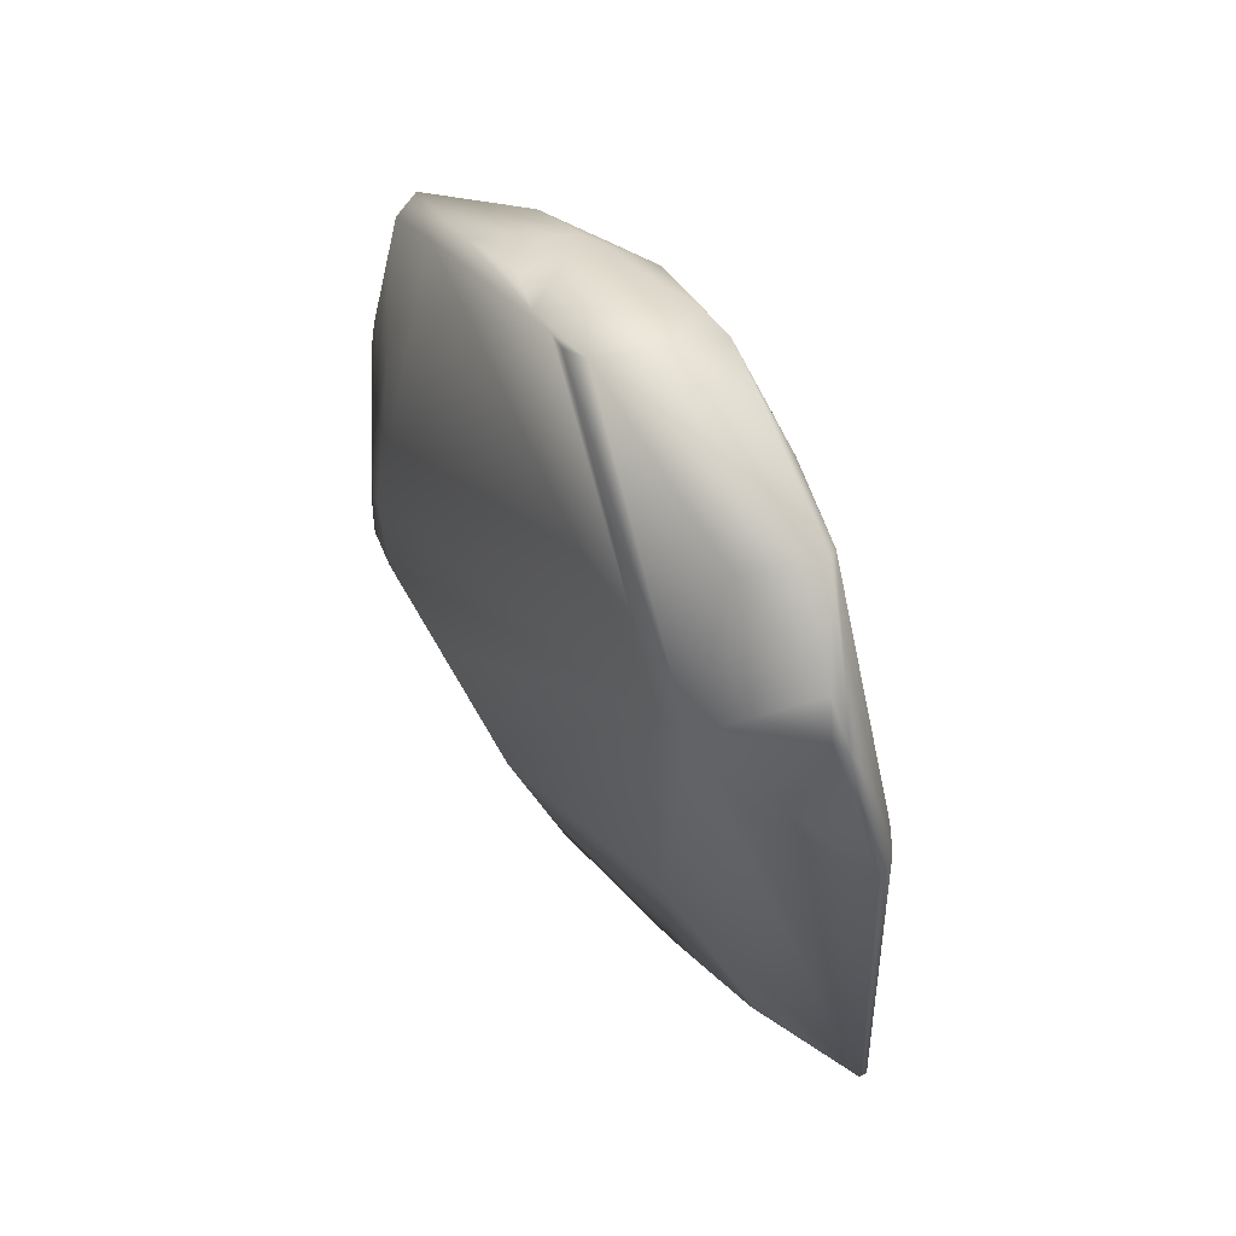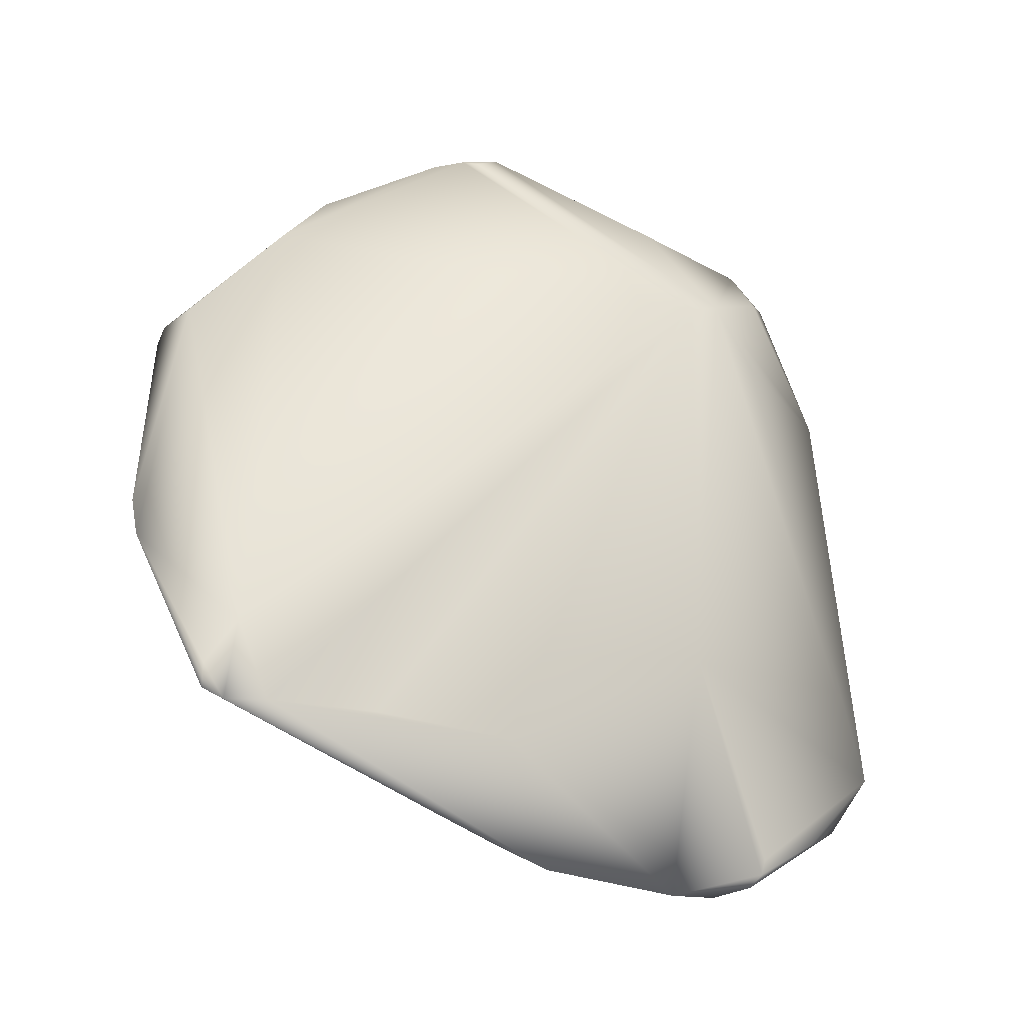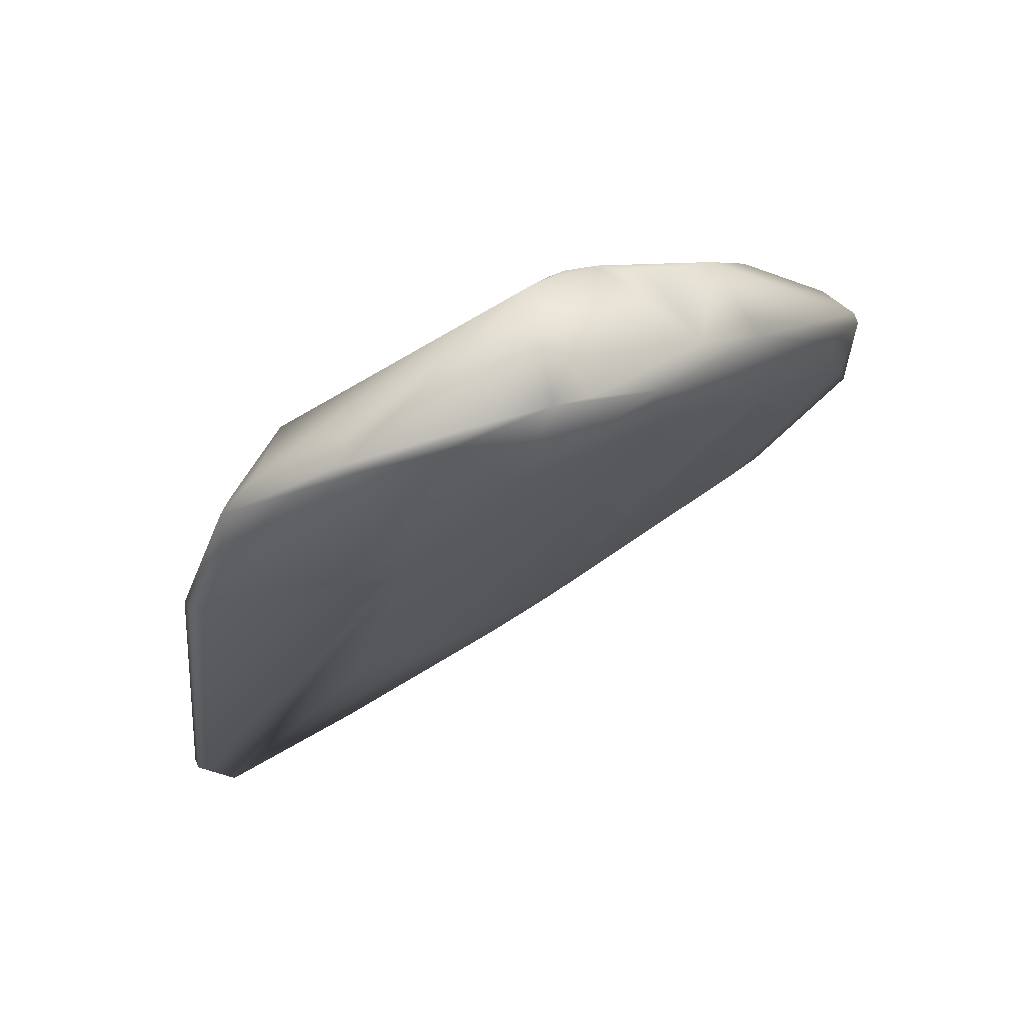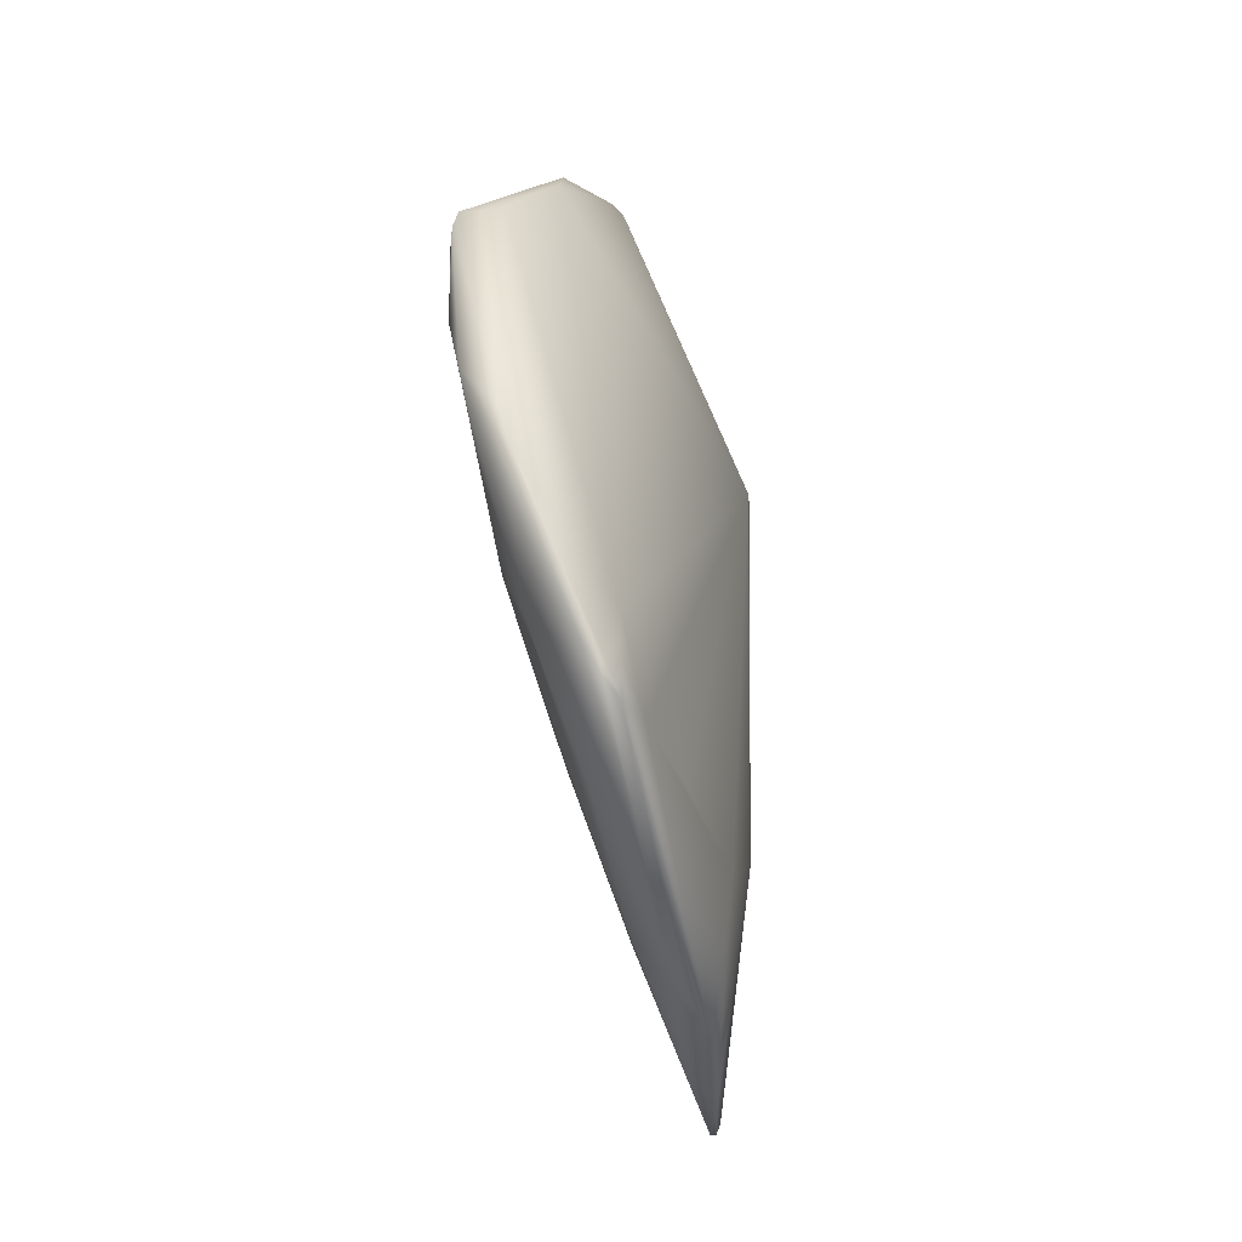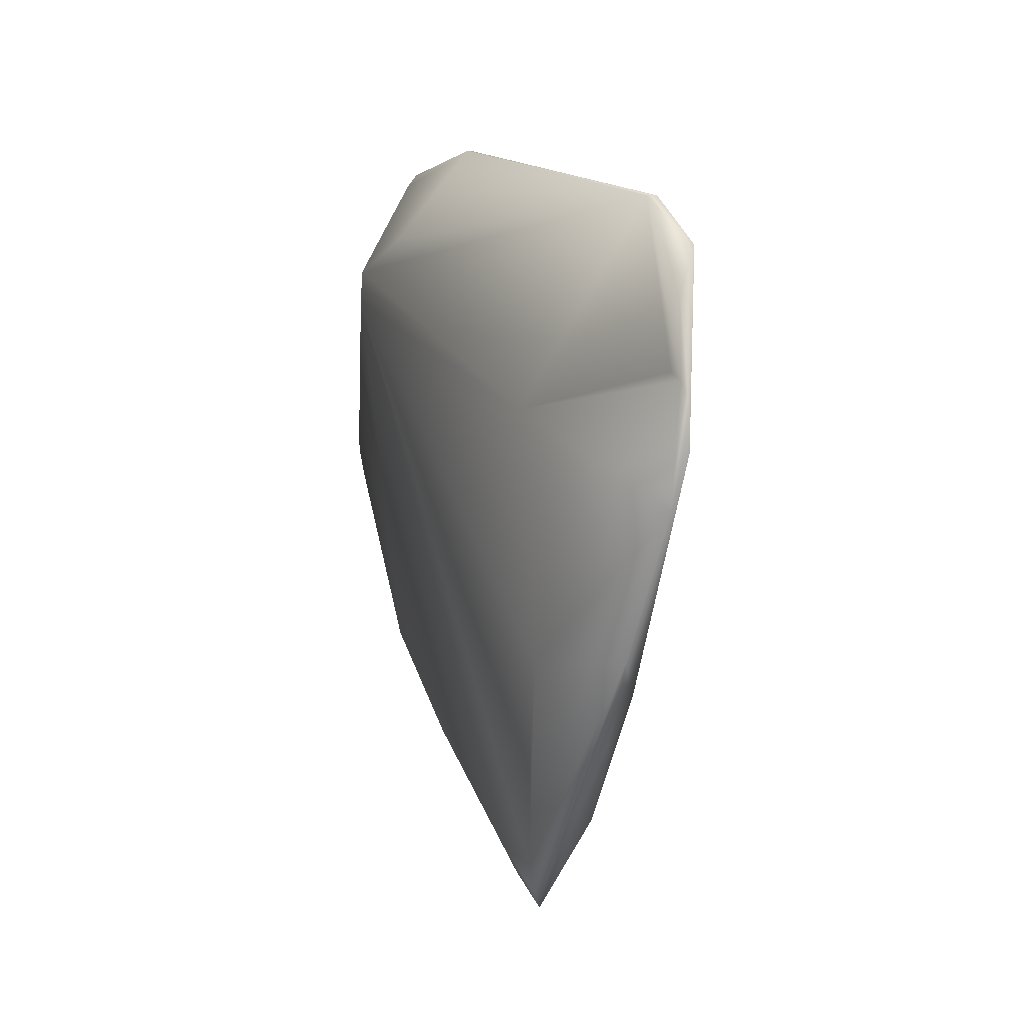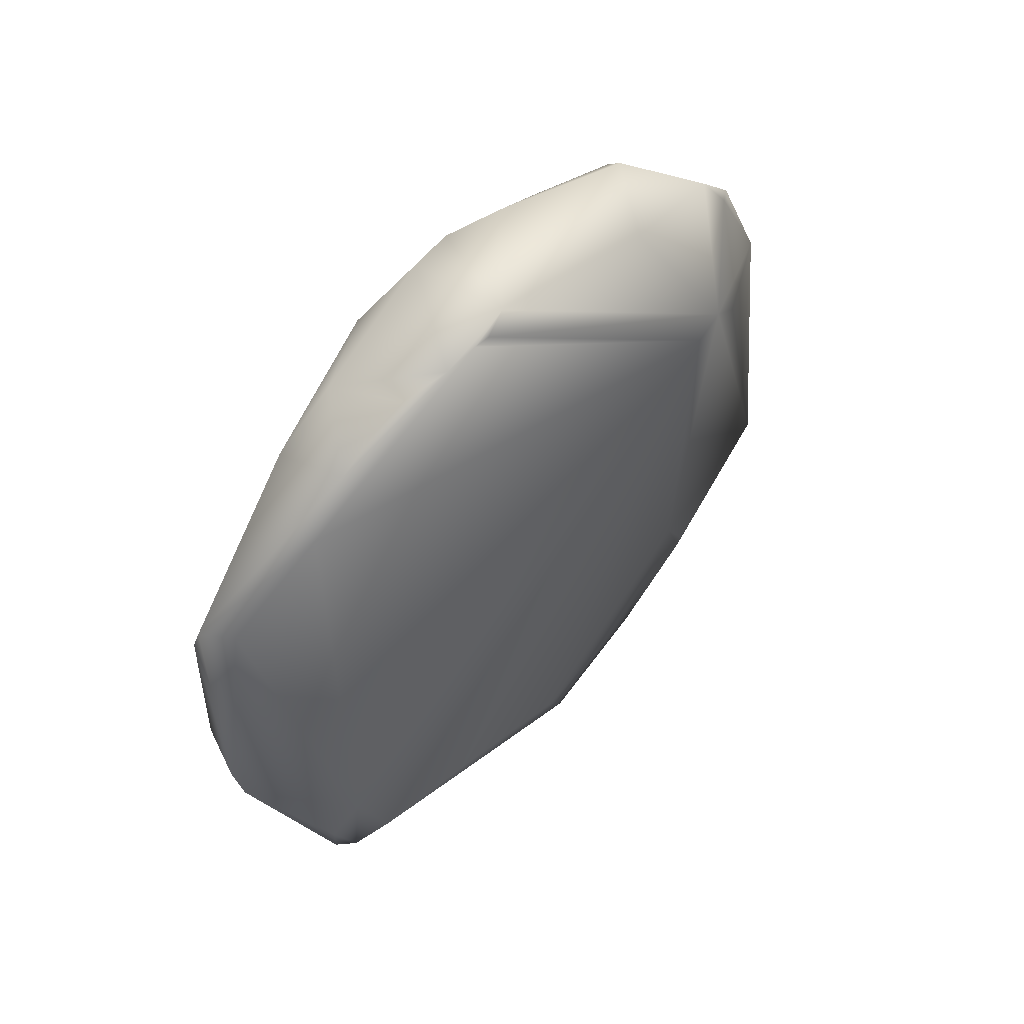
<metadata>
{"format":"obj","ext":"obj","renderer":"f3d","projection":"perspective","resolution":1024,"background":"white","views":[{"elev":63.4,"azim":147.5,"up":"+Z"},{"elev":-17.7,"azim":72.3,"up":"+Z"},{"elev":62.9,"azim":-115.9,"up":"+Z"},{"elev":-28.6,"azim":15.6,"up":"+Z"},{"elev":22.6,"azim":154.5,"up":"+Y"},{"elev":60.1,"azim":47.2,"up":"+Z"}]}
</metadata>
<code>
v -0.2189 1.106 0.2007
v -0.219 1.102 0.2007
v -0.224 1.203 0.0147
v -0.2193 1.052 0.1712
v -0.2228 1.159 0.1877
v -0.2192 1.187 0.0093
v -0.223 1.083 0.1932
v -0.2233 1.077 0.1904
v -0.222 1.064 0.1833
v -0.2369 1.17 0.0727
v -0.2362 1.032 0.1446
v -0.2448 1.066 0.1591
v -0.2342 1.15 0.0596
v -0.2231 1.028 0.1481
v -0.2312 1.023 0.1454
v -0.2193 1.016 0.0927
v -0.2319 1.021 0.1407
v -0.246 1.134 0.1973
v -0.2108 1.184 0.1454
v -0.2391 1.168 0.1929
v -0.2435 1.072 0.1803
v -0.2411 1.06 0.1746
v -0.2495 1.128 0.1709
v -0.2484 1.091 0.1676
v -0.246 1.146 0.193
v -0.2428 1.058 0.1463
v -0.2311 1.114 0.0539
v -0.2043 1.033 0.0483
v -0.2169 1.017 0.0832
v -0.2227 1.123 0.025
v -0.2298 1.098 0.055
v -0.2294 1.085 0.0601
v -0.1997 1.048 0.0392
v -0.2024 1.041 0.0592
v -0.1987 1.075 0.0377
v -0.2042 1.164 0.158
v -0.2488 1.11 0.1948
v -0.2195 1.094 0.1982
v -0.2209 1.112 0.2034
v -0.2486 1.119 0.1977
v -0.2418 1.077 0.1852
v -0.2503 1.093 0.1873
v -0.2246 1.192 0.1711
v -0.2057 1.172 0.1602
v -0.2273 1.186 0.1799
v -0.2253 1.22 0.0333
v -0.2299 1.212 0.0192
v -0.2447 1.165 0.1379
v -0.2289 1.217 0.0311
v -0.2462 1.159 0.1411
v -0.2302 1.051 0.0796
v -0.2303 1.082 0.0638
v -0.2412 1.056 0.1378
v -0.2359 1.041 0.1188
v -0.2327 1.024 0.1192
v -0.2186 1.026 0.0671
v -0.2184 1.022 0.0732
v -0.228 1.018 0.1034
v -0.214 1.158 -0.0018
v -0.2184 1.171 -0.0013
v -0.2197 1.182 0.0019
v -0.2195 1.186 0.0055
v -0.1976 1.109 0.033
v -0.206 1.164 0.0587
v -0.2197 1.042 0.0546
v -0.2167 1.058 0.039
v -0.2201 1.036 0.0591
v -0.2295 1.051 0.0763
v -0.2143 1.061 0.0338
v -0.2294 1.209 0.137
v -0.2275 1.22 0.0323
v -0.2271 1.209 0.1354
v -0.231 1.198 0.158
v -0.2316 1.207 0.1388
v -0.2269 1.195 0.1703
v -0.2335 1.203 0.1434
v -0.2416 1.166 0.1915
v -0.2178 1.101 0.0205
v -0.2056 1.121 0.0021
v -0.2086 1.093 0.0156
v -0.2075 1.107 0.0089
v -0.2014 1.038 0.039
v -0.21 1.089 0.0178
v -0.2038 1.033 0.042
f 14 34 4
f 50 25 77
f 2 1 39
f 1 44 39
f 44 64 46
f 36 63 64
f 36 64 44
f 36 2 4
f 36 4 34
f 36 1 2
f 44 1 36
f 38 4 2
f 38 9 4
f 38 2 39
f 8 9 38
f 38 7 8
f 10 47 13
f 47 10 50
f 46 62 3
f 3 47 46
f 60 47 61
f 61 3 62
f 61 47 3
f 63 36 35
f 4 9 15
f 15 14 4
f 15 22 17
f 9 22 15
f 29 34 14
f 18 39 20
f 20 77 18
f 18 77 25
f 49 47 50
f 44 5 39
f 5 44 45
f 5 20 39
f 5 45 20
f 6 62 46
f 46 64 6
f 6 64 62
f 7 41 8
f 41 9 8
f 41 22 9
f 38 41 7
f 24 10 13
f 24 50 10
f 24 12 42
f 24 26 12
f 11 55 17
f 26 55 11
f 11 12 26
f 11 17 22
f 11 22 42
f 42 12 11
f 54 55 26
f 30 47 60
f 13 47 27
f 47 30 27
f 27 30 31
f 27 24 13
f 27 26 24
f 67 69 84
f 16 29 14
f 16 15 17
f 16 14 15
f 58 68 67
f 16 58 29
f 17 55 58
f 58 16 17
f 39 18 40
f 40 18 25
f 48 49 50
f 19 44 46
f 19 46 72
f 19 72 44
f 75 77 20
f 75 20 45
f 42 22 21
f 21 41 42
f 41 21 22
f 23 24 42
f 50 24 23
f 23 42 40
f 23 25 50
f 23 40 25
f 53 54 26
f 53 26 27
f 66 69 67
f 52 27 31
f 52 32 68
f 32 52 31
f 52 53 27
f 57 84 29
f 29 58 57
f 34 29 28
f 29 84 28
f 28 82 34
f 28 84 82
f 69 66 78
f 78 30 60
f 31 30 78
f 78 32 31
f 78 68 32
f 79 33 82
f 34 82 33
f 63 35 33
f 33 79 63
f 33 36 34
f 33 35 36
f 37 38 39
f 39 40 37
f 37 41 38
f 42 41 37
f 37 40 42
f 43 44 72
f 43 72 75
f 43 45 44
f 43 75 45
f 71 72 46
f 74 71 49
f 46 47 71
f 71 47 49
f 76 49 48
f 76 74 49
f 76 48 50
f 50 77 76
f 51 52 68
f 53 52 51
f 54 53 51
f 55 54 51
f 58 51 68
f 51 58 55
f 67 84 56
f 56 84 57
f 56 58 67
f 56 57 58
f 59 78 60
f 78 59 79
f 60 61 59
f 59 61 62
f 63 79 59
f 59 64 63
f 62 64 59
f 65 66 67
f 65 78 66
f 67 68 65
f 65 68 78
f 69 78 83
f 83 84 69
f 72 71 70
f 70 71 74
f 70 75 72
f 70 74 75
f 75 74 73
f 76 73 74
f 77 75 73
f 73 76 77
f 81 78 79
f 81 83 78
f 81 79 82
f 80 81 82
f 80 83 81
f 82 84 80
f 80 84 83

</code>
